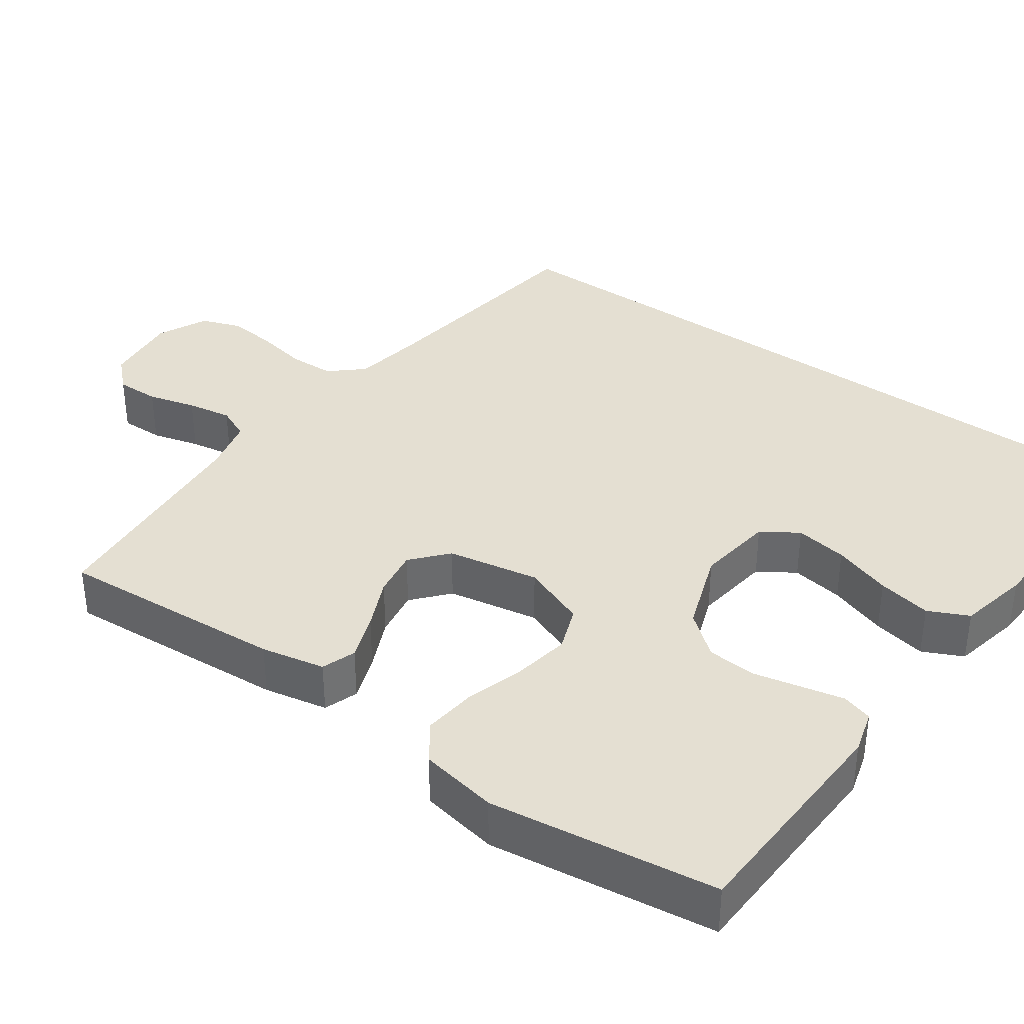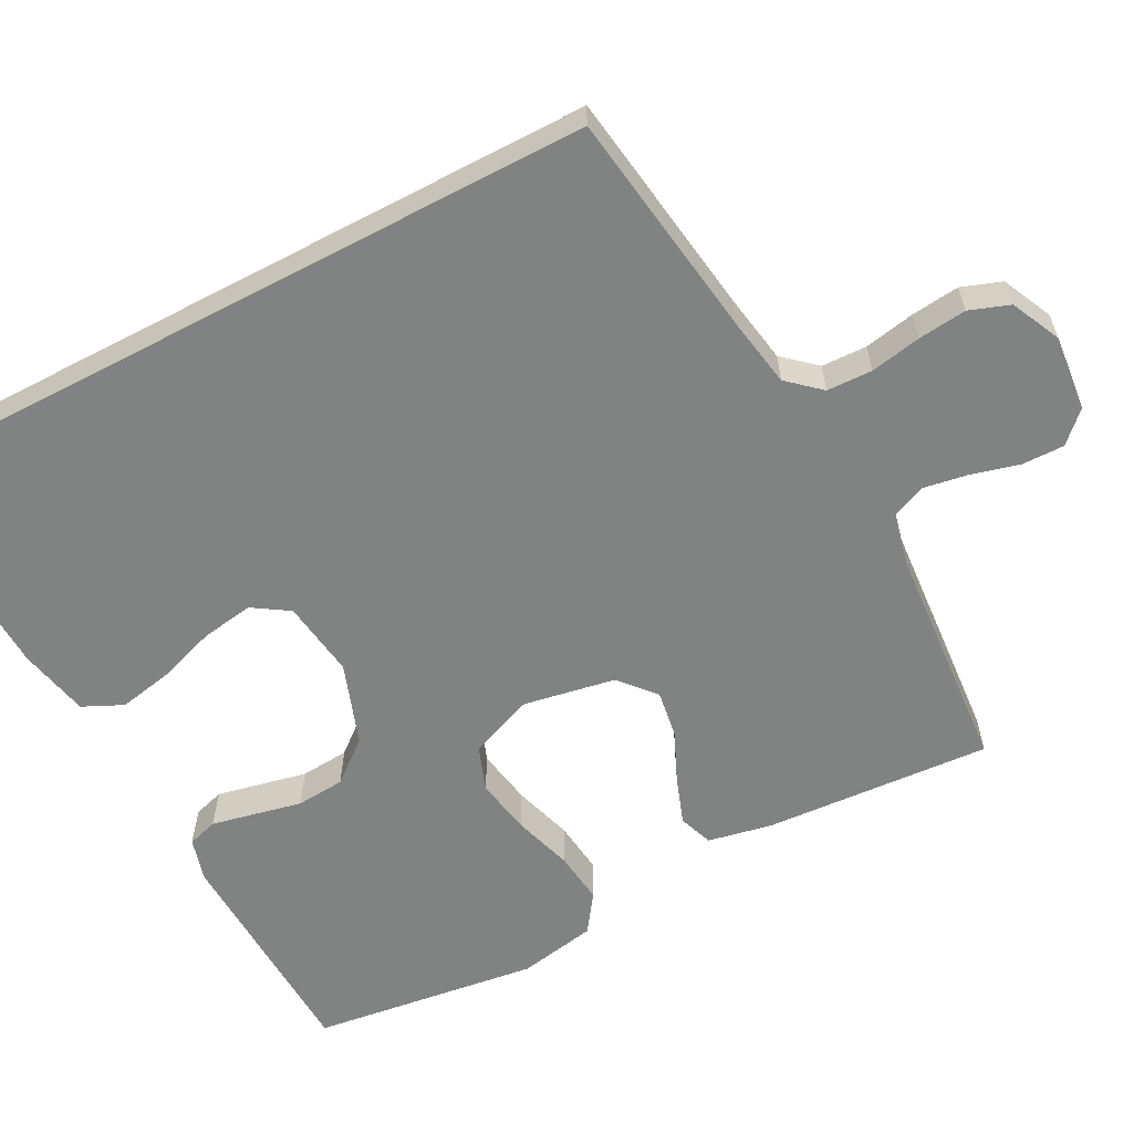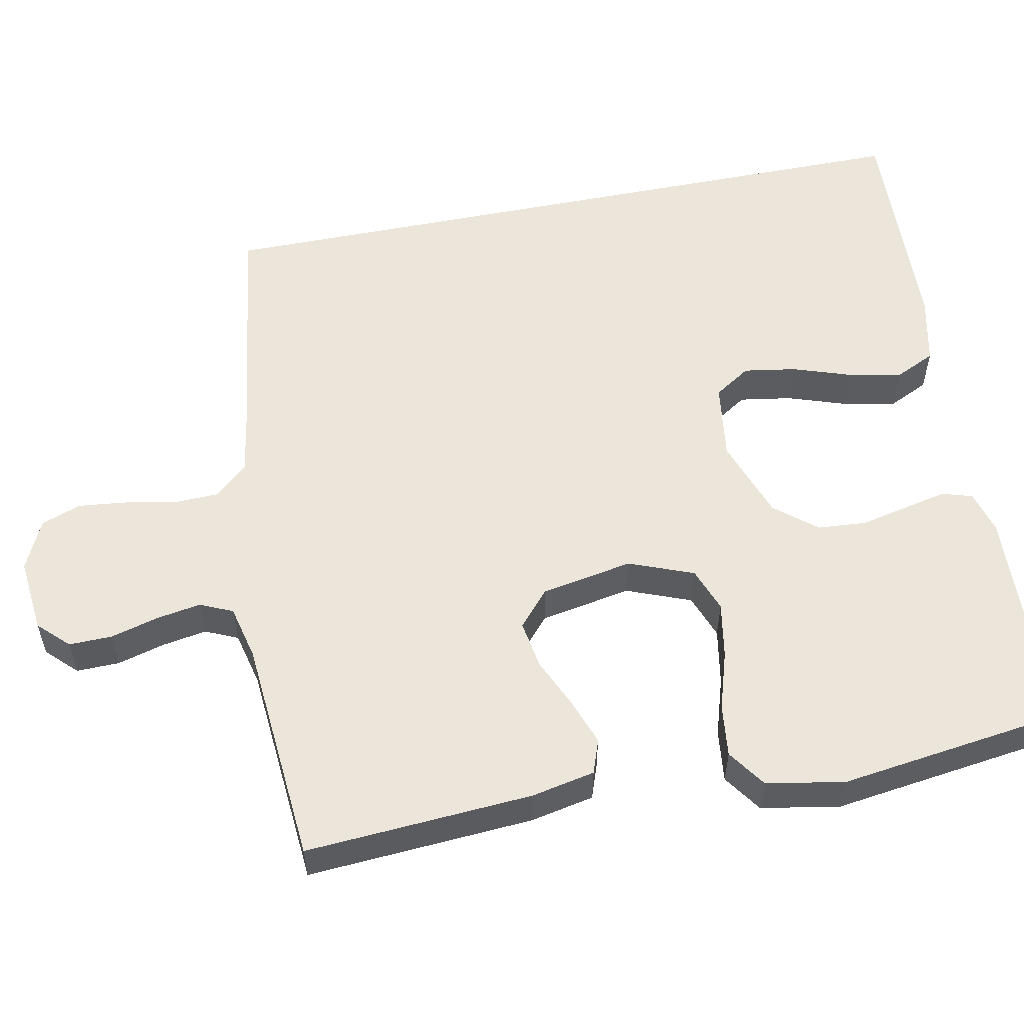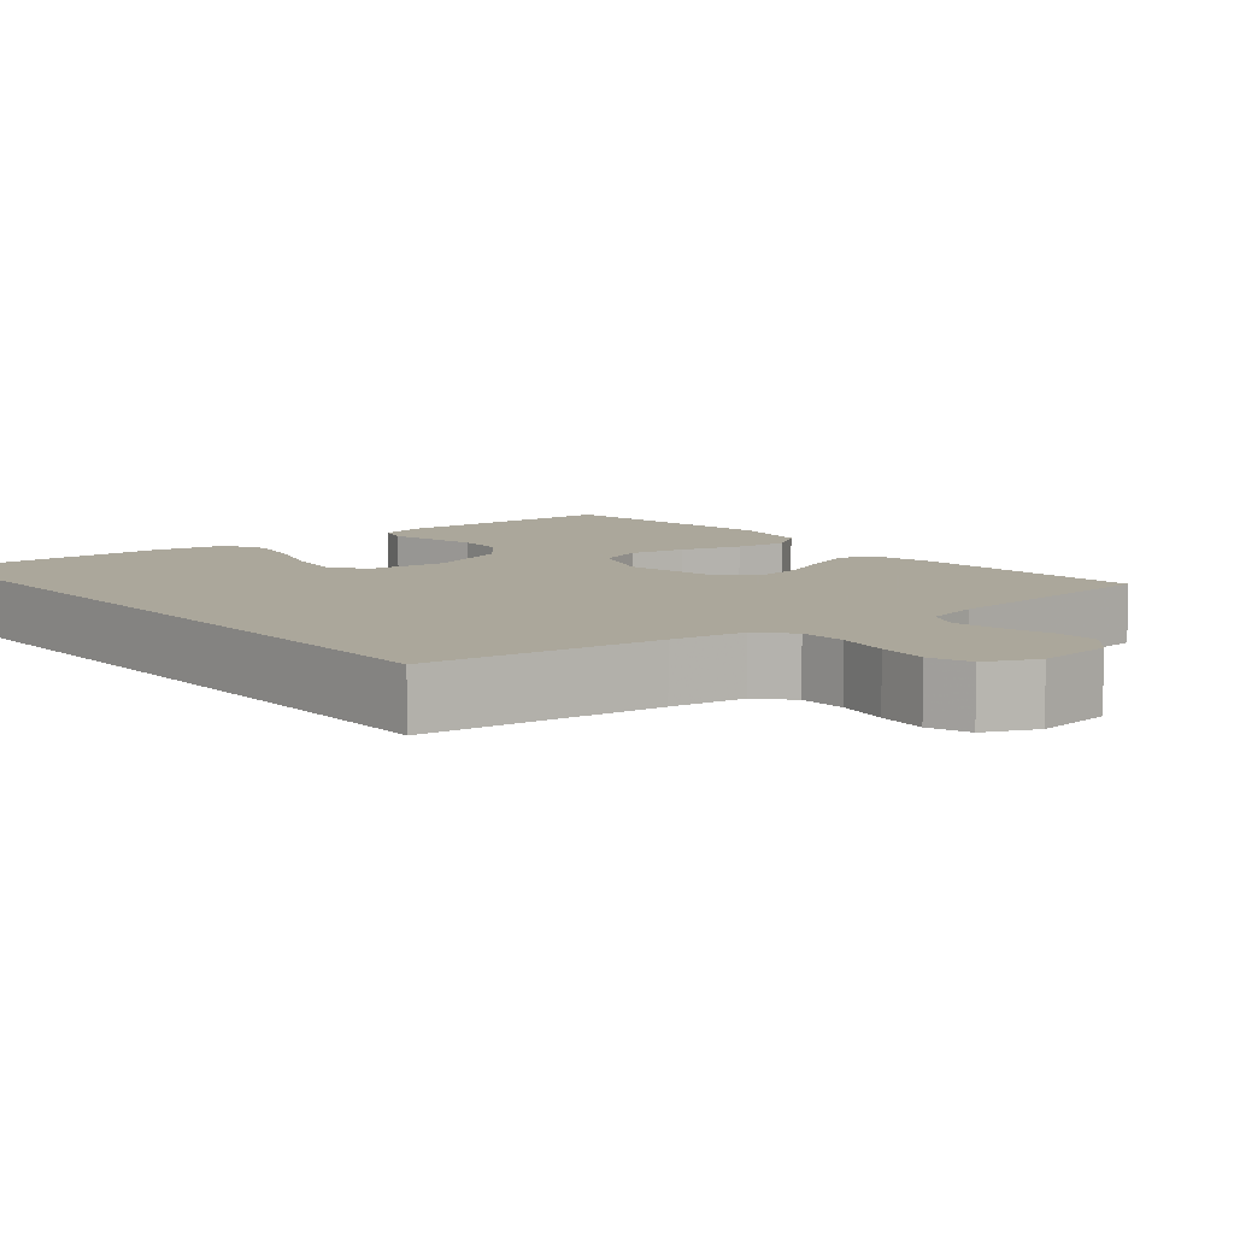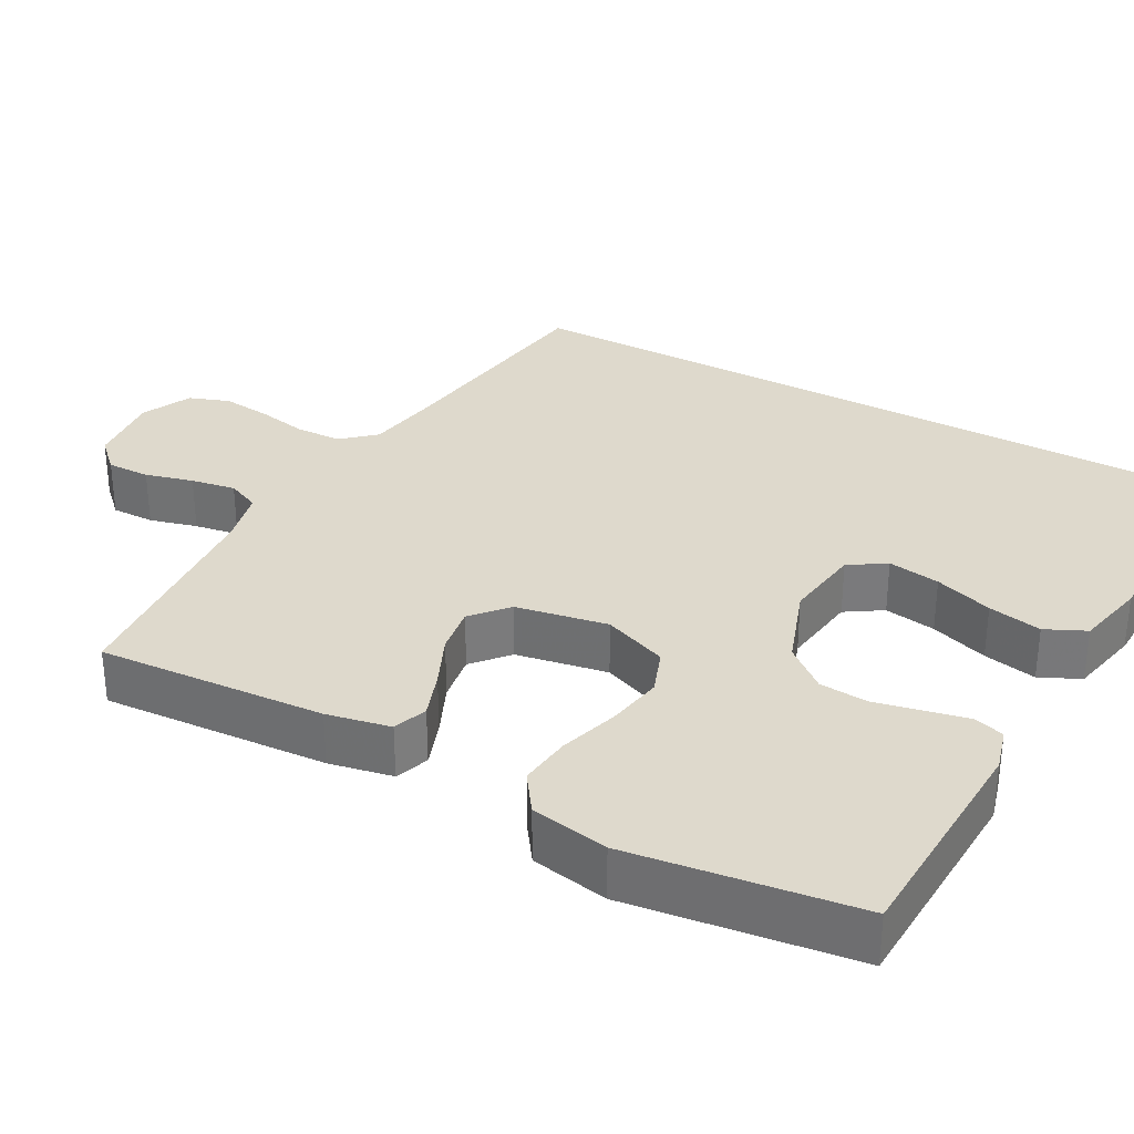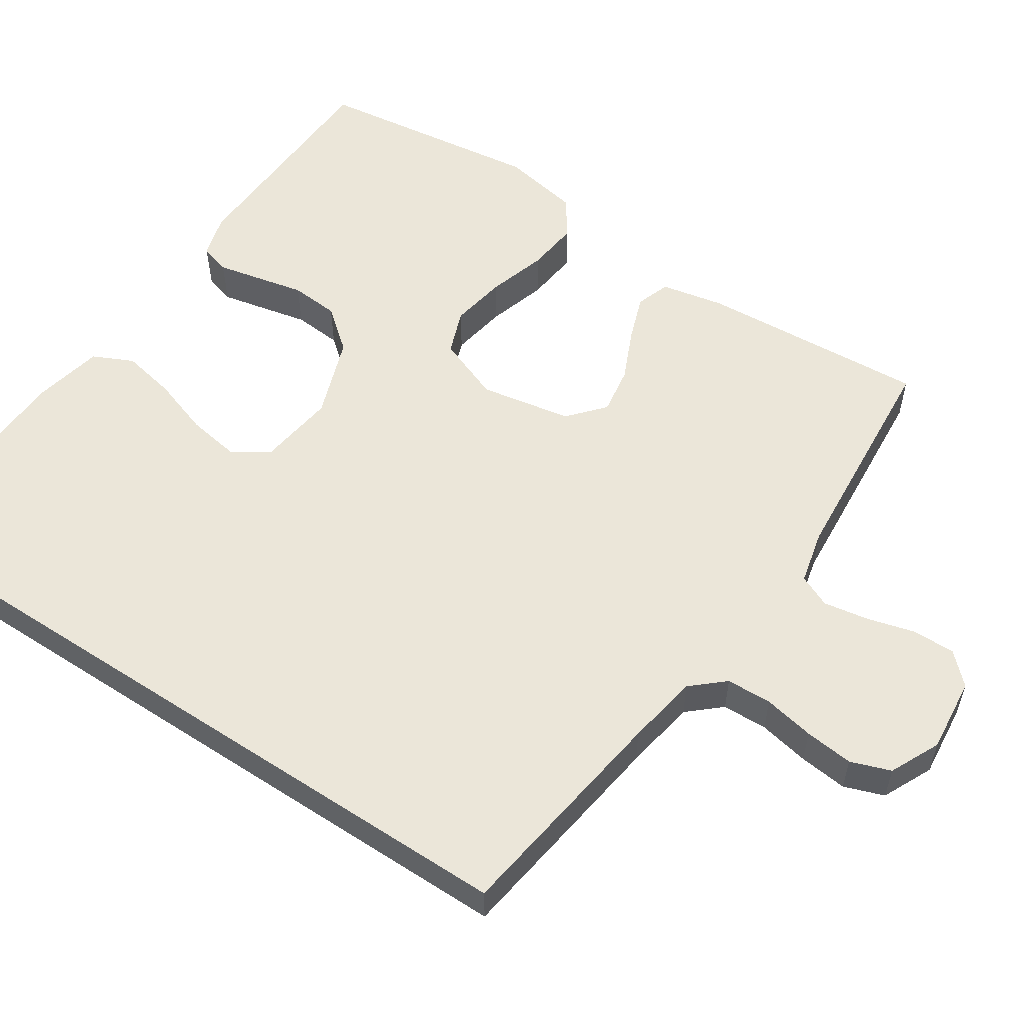
<metadata>
{"format":"obj","ext":"obj","renderer":"f3d","projection":"perspective","resolution":1024,"background":"white","views":[{"elev":37.2,"azim":125.4,"up":"+Y"},{"elev":-60.6,"azim":-62.2,"up":"+Y"},{"elev":55.9,"azim":78.7,"up":"+Y"},{"elev":8.2,"azim":-40.1,"up":"+Y"},{"elev":32.1,"azim":118.8,"up":"+Y"},{"elev":56.0,"azim":-56.6,"up":"+Y"}]}
</metadata>
<code>
v -0.5 0.07 -0.542
v -0.5 0.07 0.436
v -0.2 0.07 0.478
v -0.105 0.07 0.494
v -0.067 0.07 0.537
v -0.065 0.07 0.597
v -0.078 0.07 0.664
v -0.085 0.07 0.728
v -0.066 0.07 0.781
v 0 0.07 0.812
v 0.099 0.07 0.802
v 0.137 0.07 0.763
v 0.136 0.07 0.706
v 0.119 0.07 0.643
v 0.109 0.07 0.584
v 0.128 0.07 0.541
v 0.2 0.07 0.524
v 0.5 0.07 0.5
v 0.48 0.07 0.2
v 0.463 0.07 0.116
v 0.418 0.07 0.1
v 0.357 0.07 0.122
v 0.29 0.07 0.152
v 0.227 0.07 0.162
v 0.18 0.07 0.121
v 0.158 0.07 0
v 0.191 0.07 -0.085
v 0.25 0.07 -0.107
v 0.324 0.07 -0.094
v 0.402 0.07 -0.07
v 0.471 0.07 -0.062
v 0.521 0.07 -0.097
v 0.54 0.07 -0.2
v 0.5 0.07 -0.5
v 0.2 0.07 -0.512
v 0.143 0.07 -0.496
v 0.131 0.07 -0.456
v 0.143 0.07 -0.4
v 0.157 0.07 -0.336
v 0.152 0.07 -0.272
v 0.107 0.07 -0.217
v 0 0.07 -0.179
v -0.102 0.07 -0.193
v -0.133 0.07 -0.241
v -0.122 0.07 -0.31
v -0.096 0.07 -0.387
v -0.082 0.07 -0.458
v -0.107 0.07 -0.511
v -0.2 0.07 -0.531
v -0.5 0 -0.542
v -0.5 0 0.436
v -0.2 0 0.478
v -0.105 0 0.494
v -0.067 0 0.537
v -0.065 0 0.597
v -0.078 0 0.664
v -0.085 0 0.728
v -0.066 0 0.781
v 0 0 0.812
v 0.099 0 0.802
v 0.137 0 0.763
v 0.136 0 0.706
v 0.119 0 0.643
v 0.109 0 0.584
v 0.128 0 0.541
v 0.2 0 0.524
v 0.5 0 0.5
v 0.48 0 0.2
v 0.463 0 0.116
v 0.418 0 0.1
v 0.357 0 0.122
v 0.29 0 0.152
v 0.227 0 0.162
v 0.18 0 0.121
v 0.158 0 0
v 0.191 0 -0.085
v 0.25 0 -0.107
v 0.324 0 -0.094
v 0.402 0 -0.07
v 0.471 0 -0.062
v 0.521 0 -0.097
v 0.54 0 -0.2
v 0.5 0 -0.5
v 0.2 0 -0.512
v 0.143 0 -0.496
v 0.131 0 -0.456
v 0.143 0 -0.4
v 0.157 0 -0.336
v 0.152 0 -0.272
v 0.107 0 -0.217
v 0 0 -0.179
v -0.102 0 -0.193
v -0.133 0 -0.241
v -0.122 0 -0.31
v -0.096 0 -0.387
v -0.082 0 -0.458
v -0.107 0 -0.511
v -0.2 0 -0.531
f 45 46 47 48
f 44 45 48 49
f 36 37 38 39
f 34 35 36 39
f 34 39 40
f 33 34 40 41
f 29 30 31 32
f 28 29 32 33
f 20 21 22 23
f 18 19 20 23
f 17 18 23 24
f 16 17 24 25
f 11 12 13 14
f 11 14 15
f 10 11 15
f 6 7 8 9
f 6 9 10 15
f 49 1 2 3
f 44 49 3 4
f 28 33 41 42
f 27 28 42 43
f 26 27 43
f 25 26 43
f 16 25 43
f 5 6 15 16
f 16 43 44
f 4 5 16 44
f 97 96 95 94
f 98 97 94 93
f 88 87 86 85
f 88 85 84 83
f 89 88 83
f 90 89 83 82
f 81 80 79 78
f 82 81 78 77
f 72 71 70 69
f 72 69 68 67
f 73 72 67 66
f 74 73 66 65
f 63 62 61 60
f 64 63 60
f 64 60 59
f 58 57 56 55
f 64 59 58 55
f 52 51 50 98
f 53 52 98 93
f 91 90 82 77
f 92 91 77 76
f 92 76 75
f 92 75 74
f 92 74 65
f 65 64 55 54
f 93 92 65
f 93 65 54 53
f 1 50 51 2
f 2 51 52 3
f 3 52 53 4
f 4 53 54 5
f 5 54 55 6
f 6 55 56 7
f 7 56 57 8
f 8 57 58 9
f 9 58 59 10
f 10 59 60 11
f 11 60 61 12
f 12 61 62 13
f 13 62 63 14
f 14 63 64 15
f 15 64 65 16
f 16 65 66 17
f 17 66 67 18
f 18 67 68 19
f 19 68 69 20
f 20 69 70 21
f 21 70 71 22
f 22 71 72 23
f 23 72 73 24
f 24 73 74 25
f 25 74 75 26
f 26 75 76 27
f 27 76 77 28
f 28 77 78 29
f 29 78 79 30
f 30 79 80 31
f 31 80 81 32
f 32 81 82 33
f 33 82 83 34
f 34 83 84 35
f 35 84 85 36
f 36 85 86 37
f 37 86 87 38
f 38 87 88 39
f 39 88 89 40
f 40 89 90 41
f 41 90 91 42
f 42 91 92 43
f 43 92 93 44
f 44 93 94 45
f 45 94 95 46
f 46 95 96 47
f 47 96 97 48
f 48 97 98 49
f 49 98 50 1

</code>
